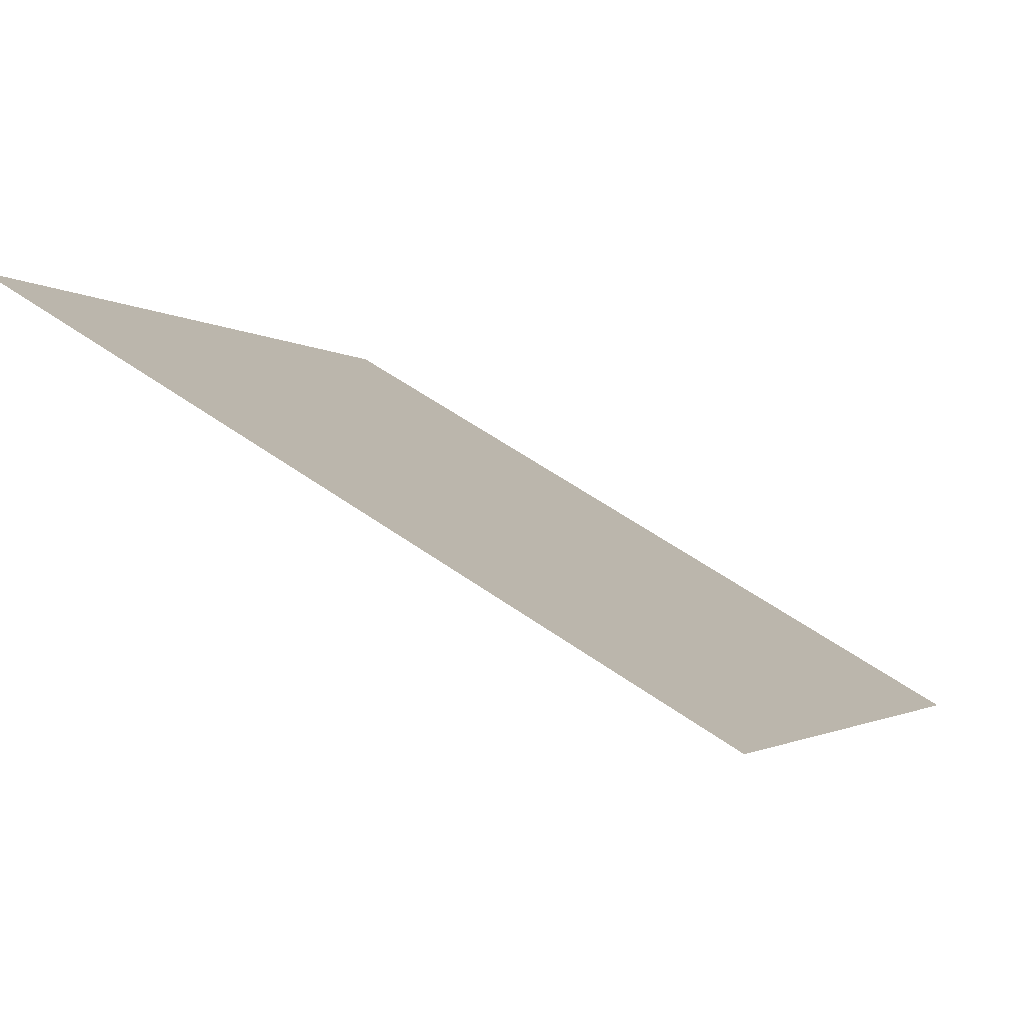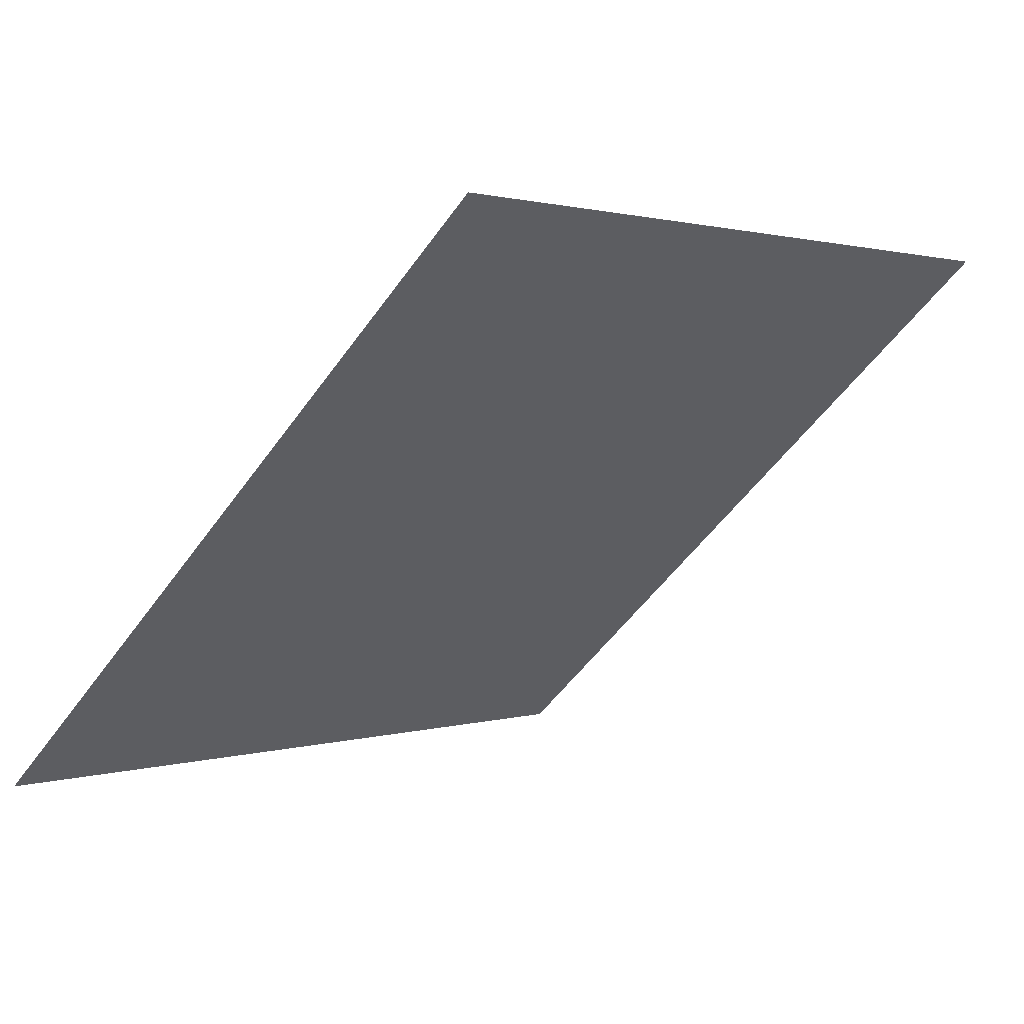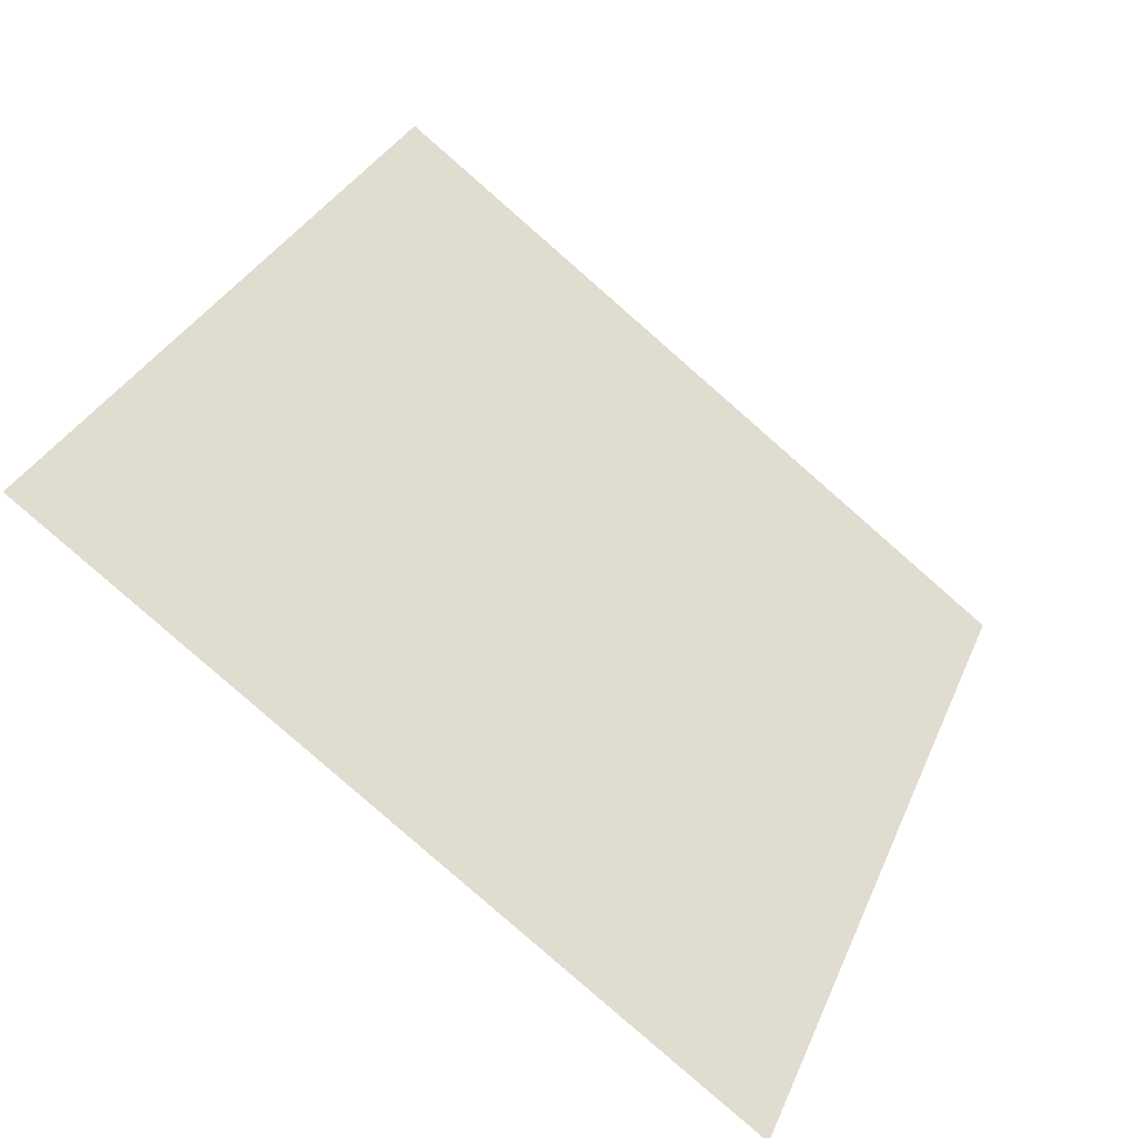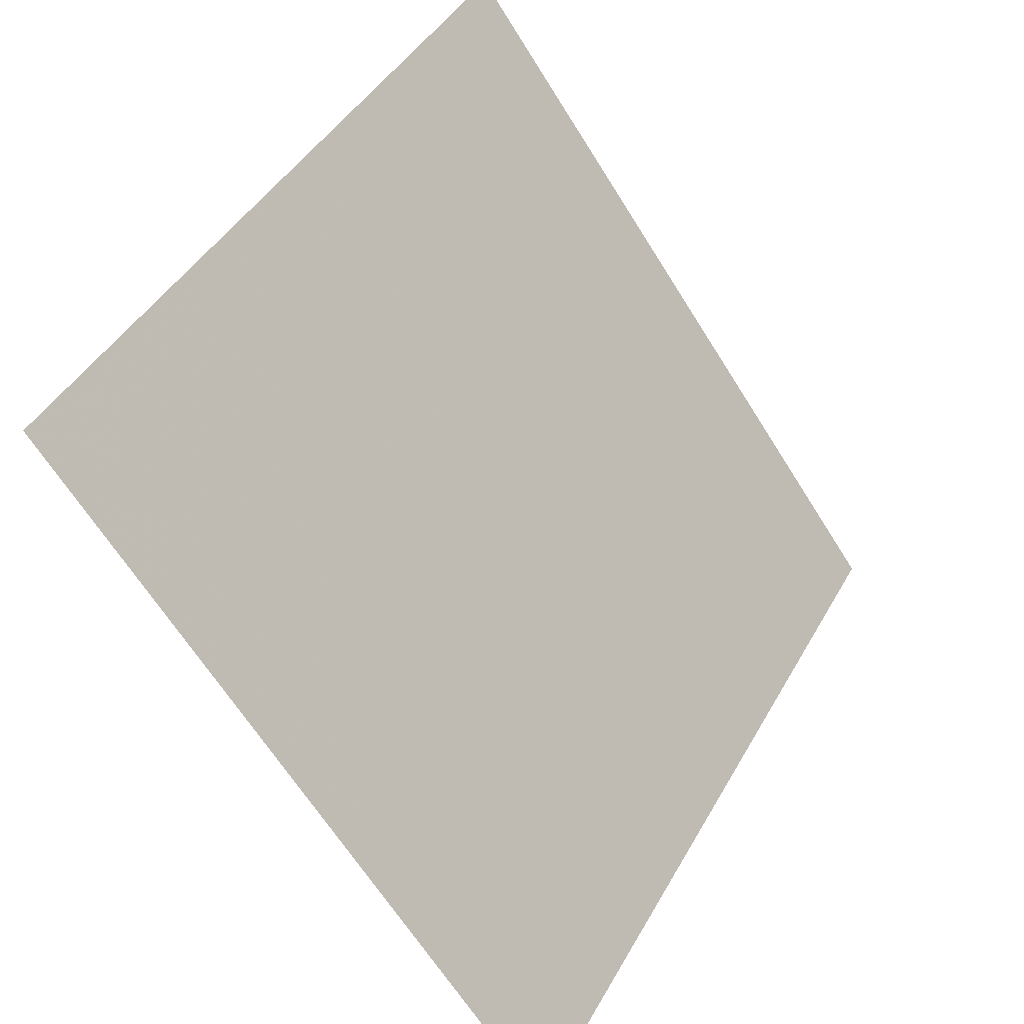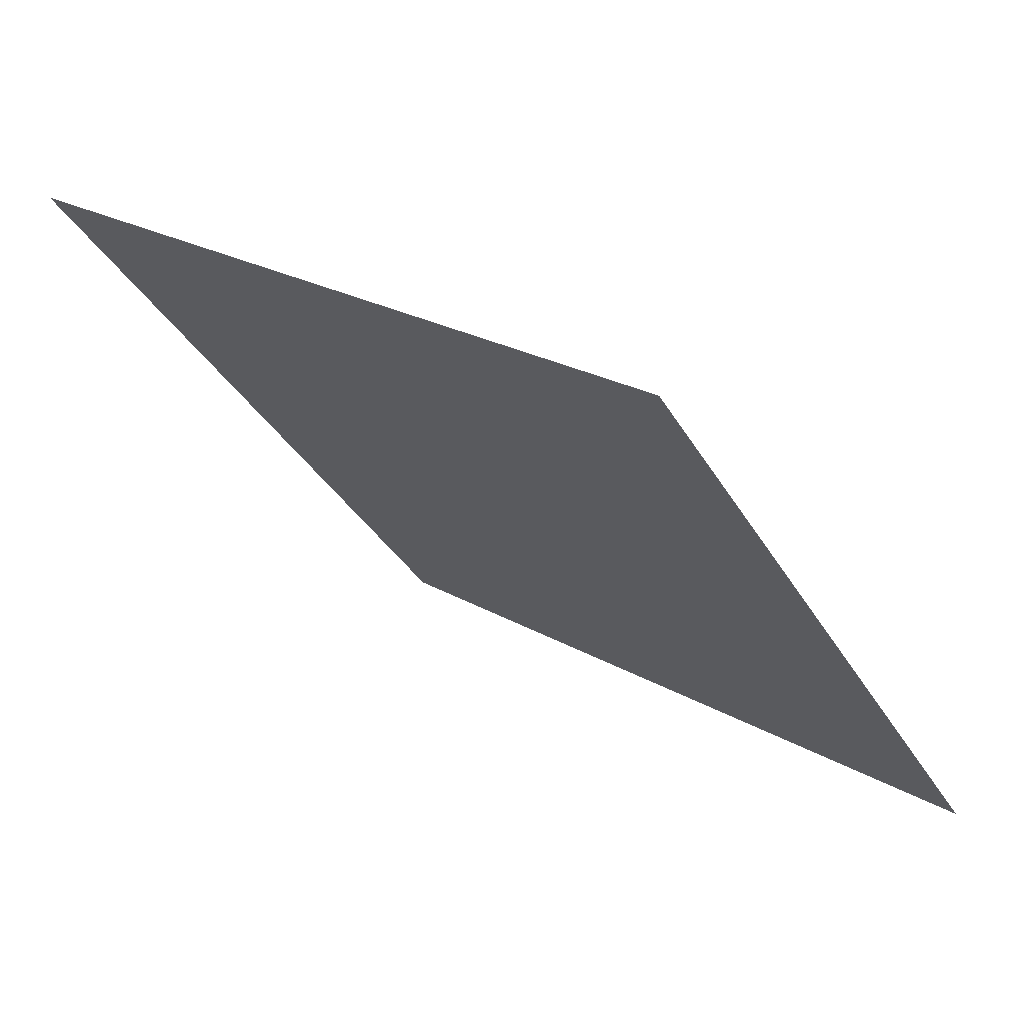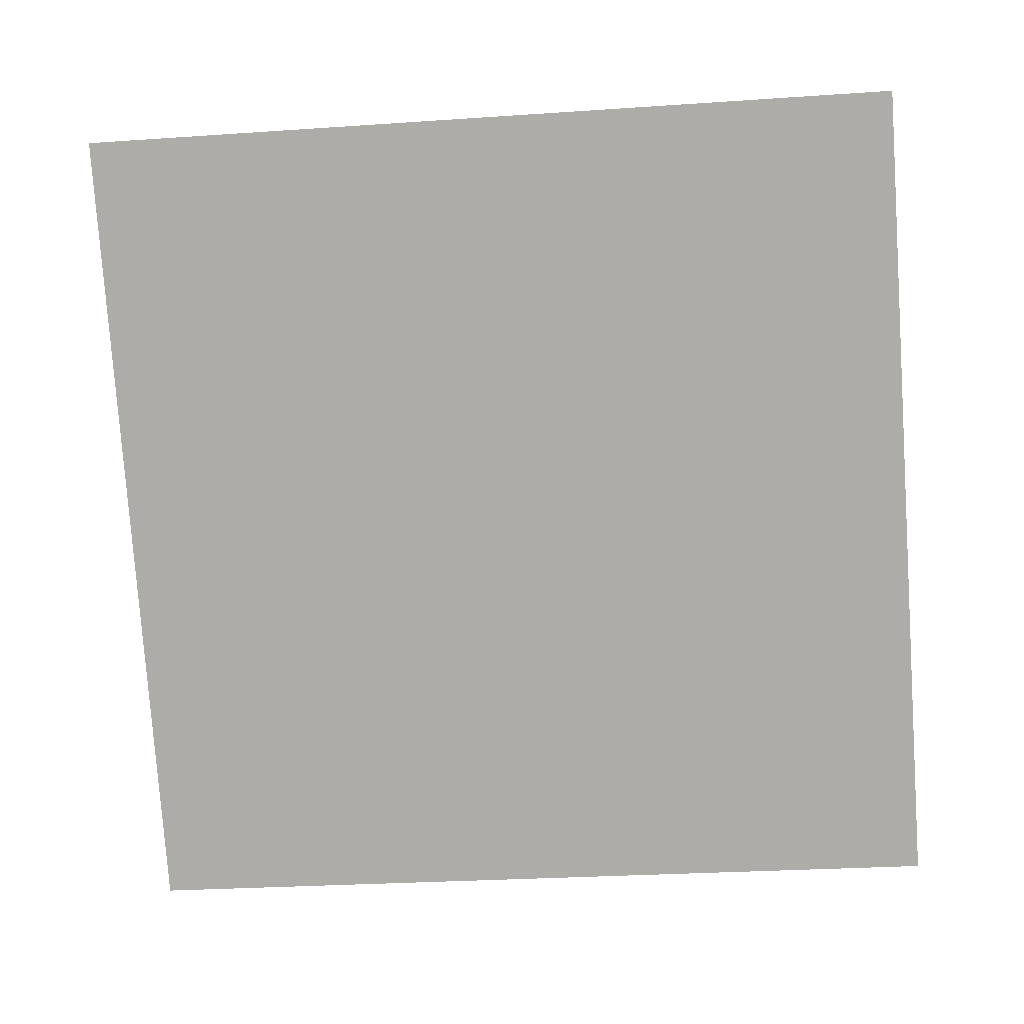
<metadata>
{"format":"obj","ext":"obj","renderer":"f3d","projection":"perspective","resolution":1024,"background":"white","views":[{"elev":57.1,"azim":-144.8,"up":"+Z"},{"elev":-50.9,"azim":-124.0,"up":"+Y"},{"elev":31.0,"azim":111.1,"up":"+Y"},{"elev":43.7,"azim":-64.0,"up":"+Z"},{"elev":-36.0,"azim":116.6,"up":"+Y"},{"elev":-41.2,"azim":6.3,"up":"+Y"}]}
</metadata>
<code>
v 0.1898 0.978 0.7682
v 0.1832 0.9782 0.7683
v 0.1833 0.9821 0.7736
v 0.1899 0.9819 0.7735
f 4 3 2 1

</code>
